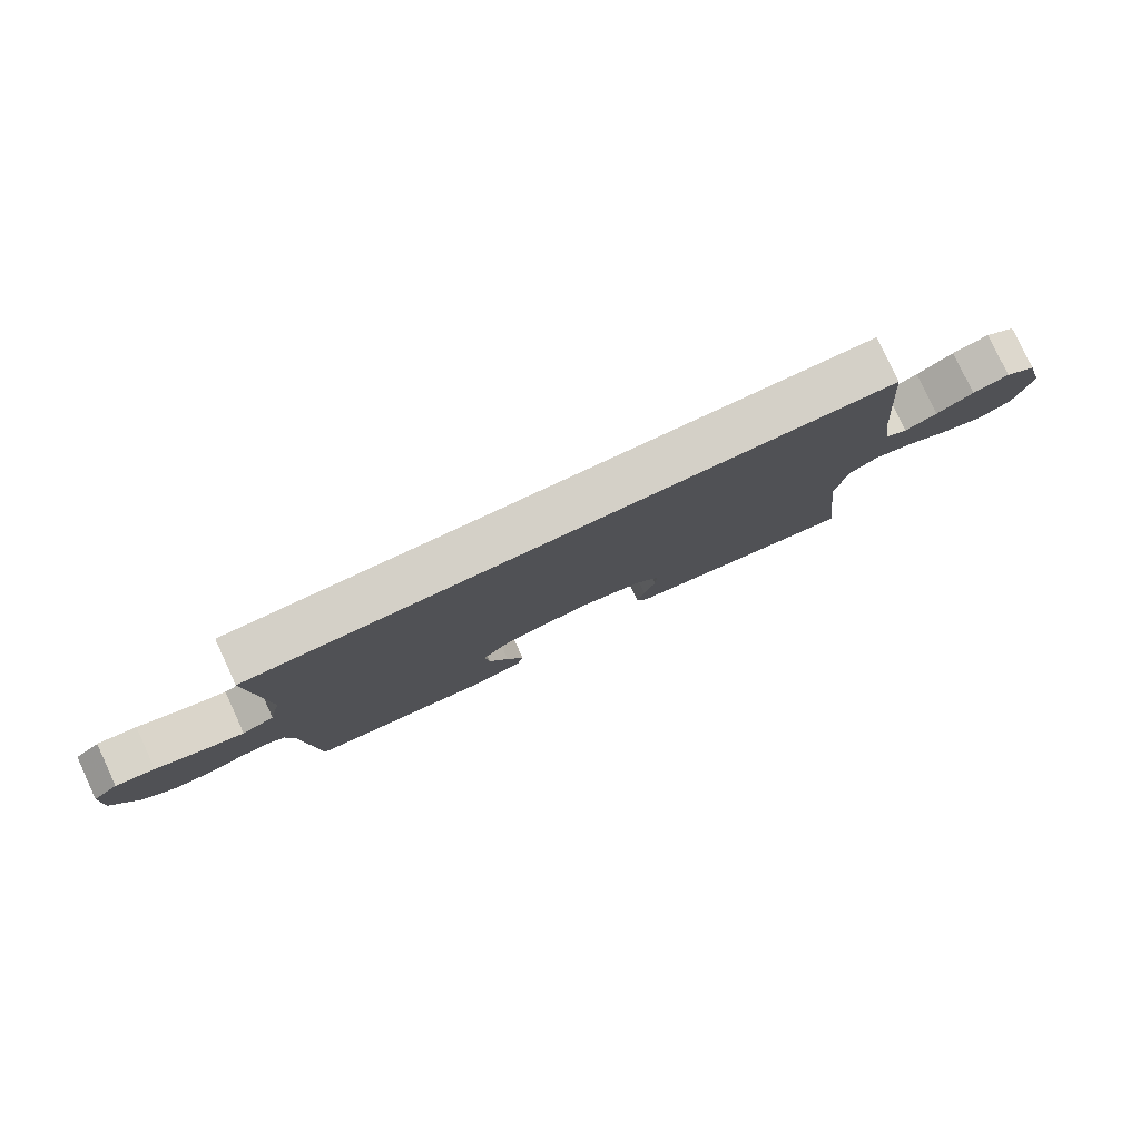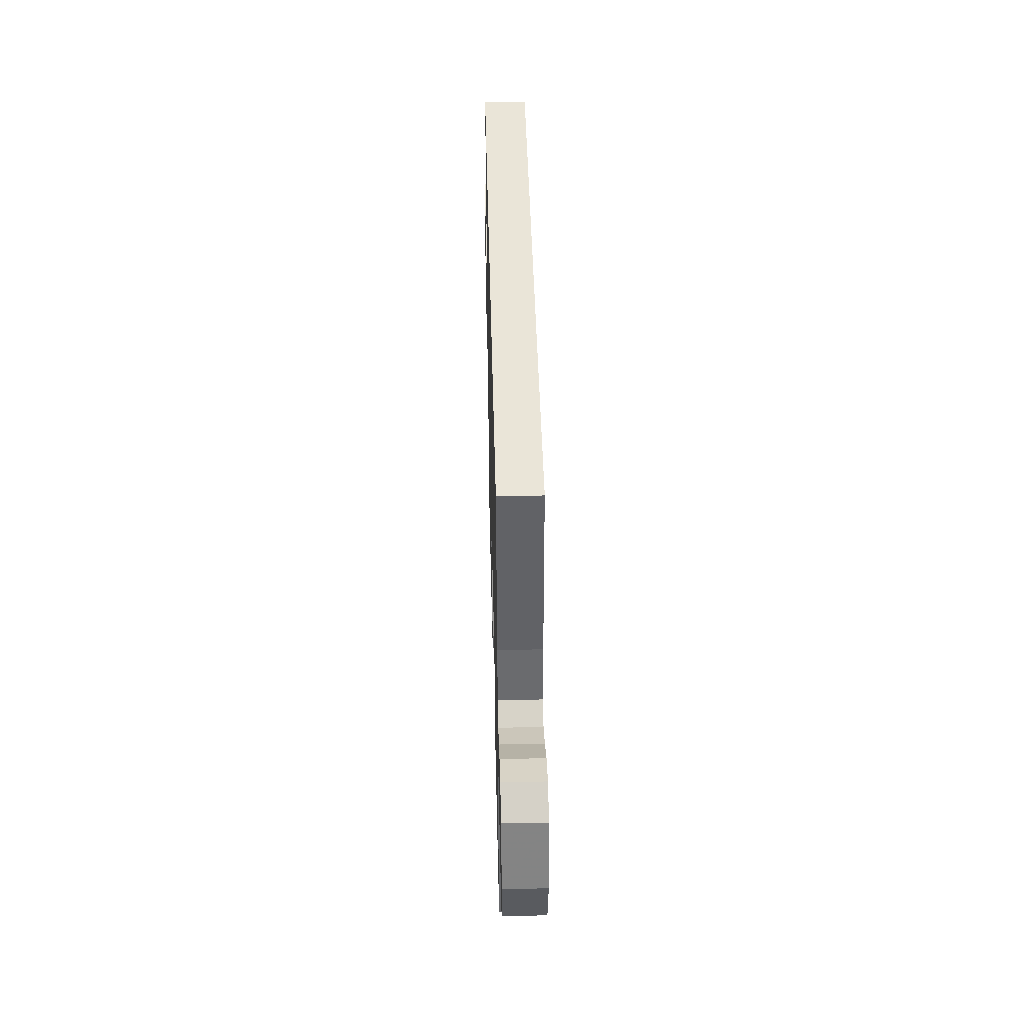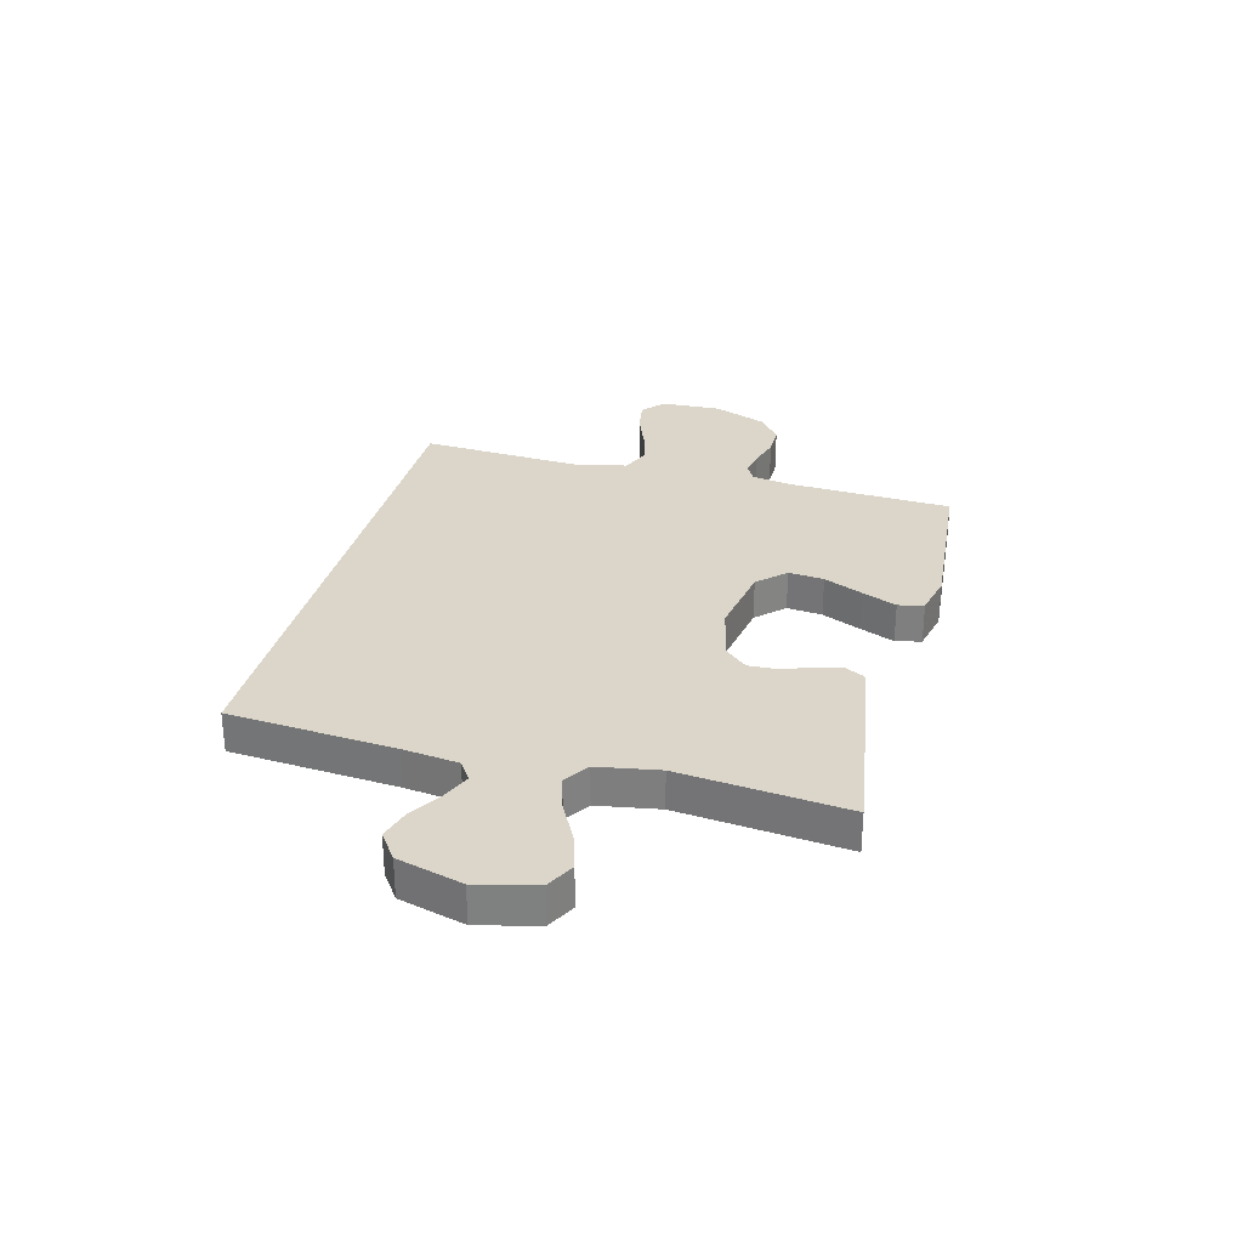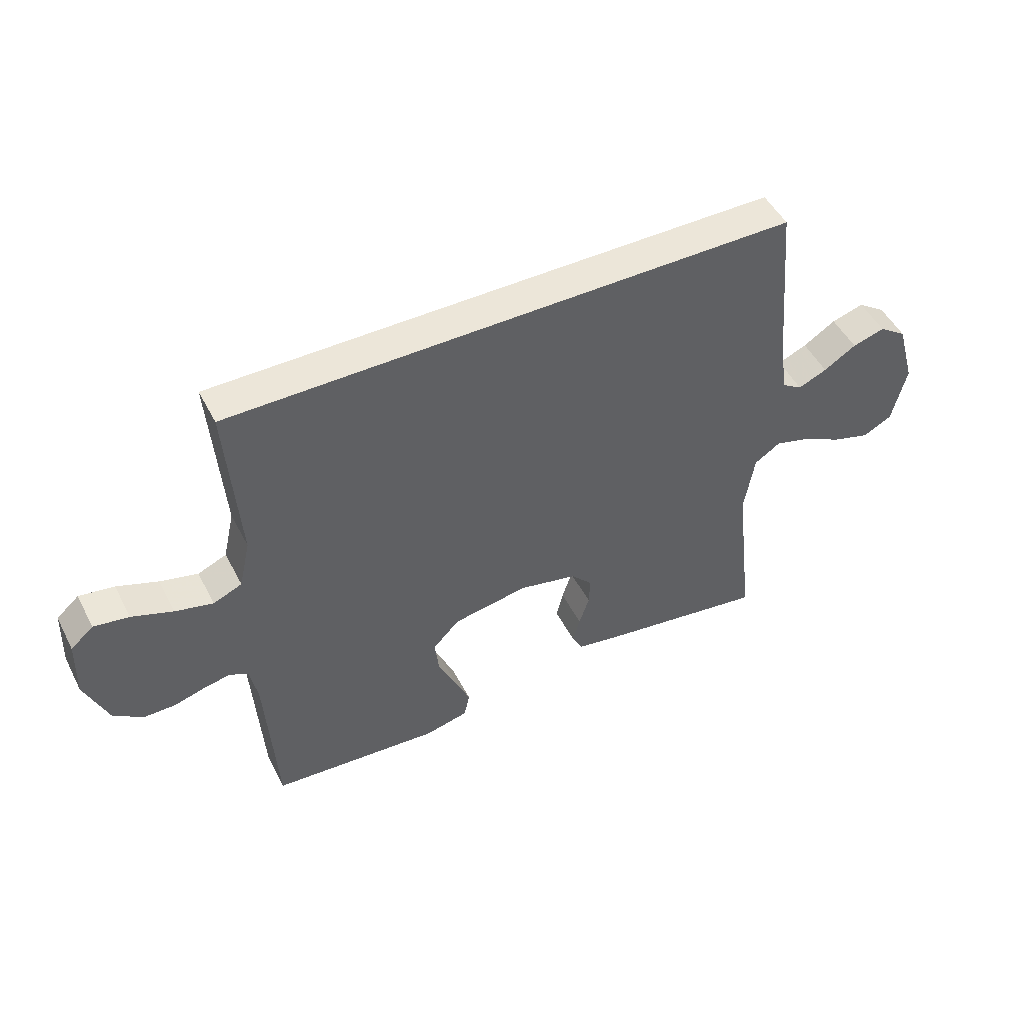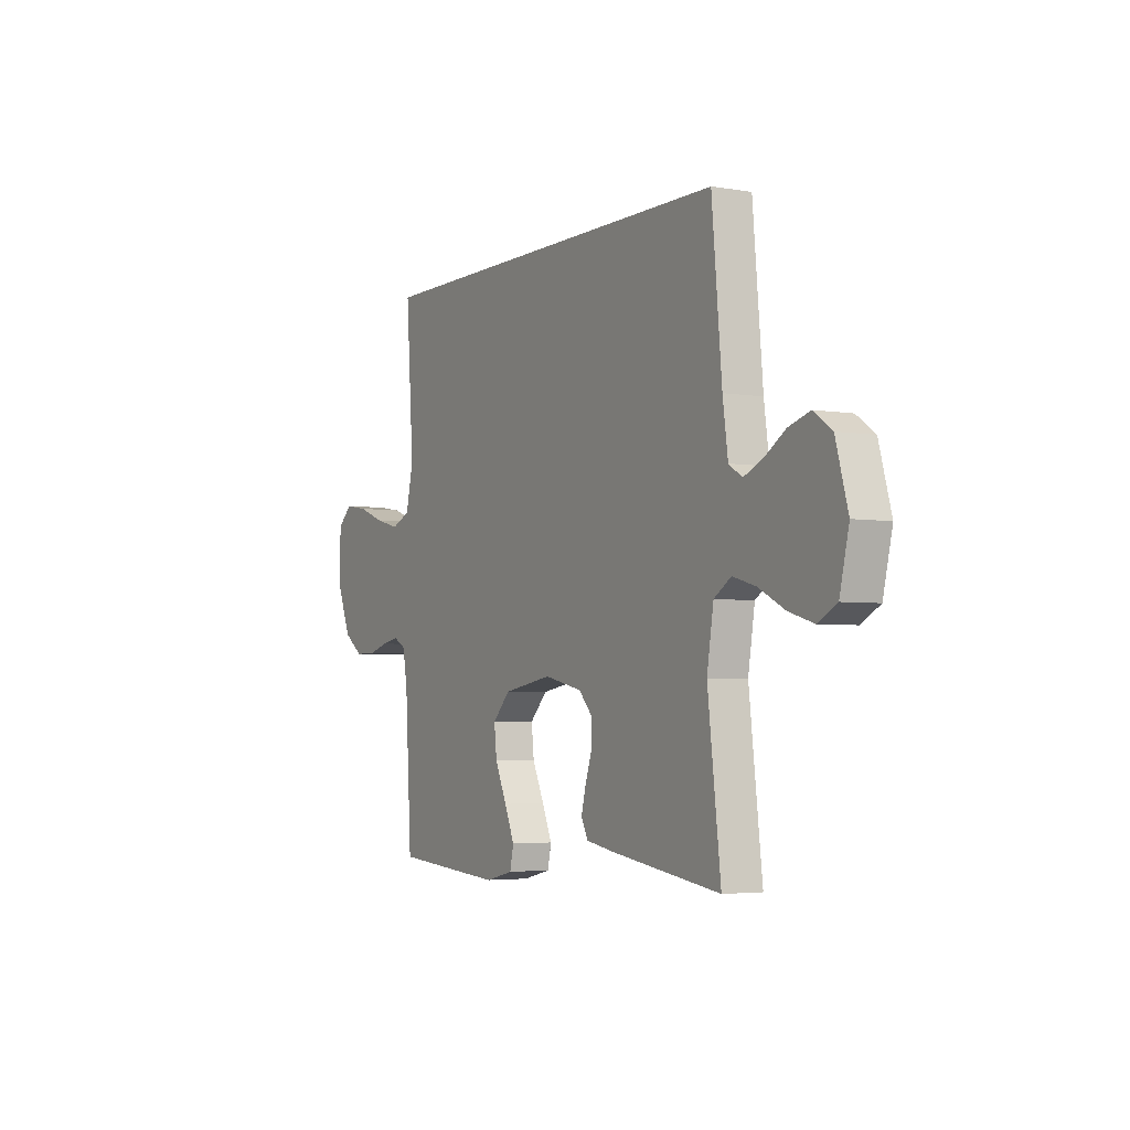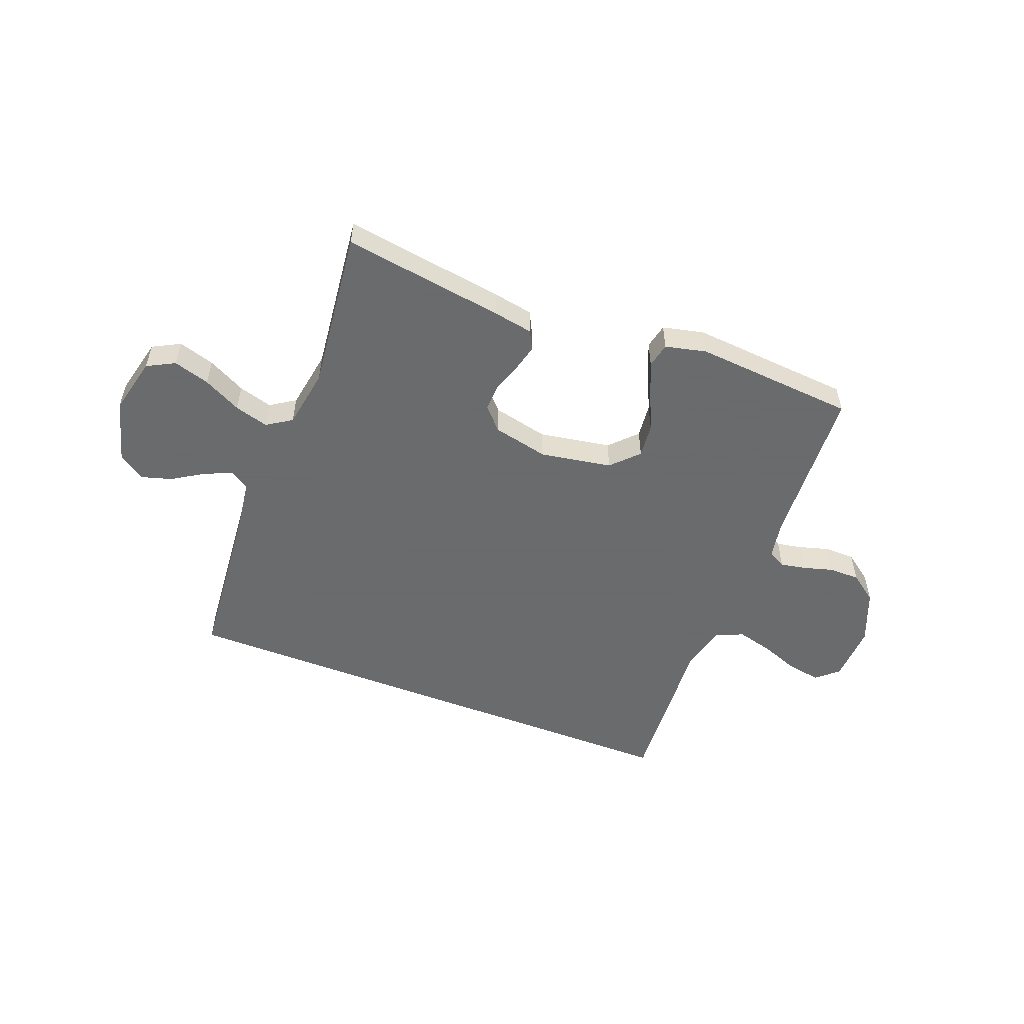
<metadata>
{"format":"obj","ext":"obj","renderer":"f3d","projection":"perspective","resolution":1024,"background":"white","views":[{"elev":79.9,"azim":-25.0,"up":"+Z"},{"elev":44.6,"azim":88.6,"up":"+Z"},{"elev":29.9,"azim":104.4,"up":"+Y"},{"elev":49.3,"azim":-26.6,"up":"+Z"},{"elev":-3.8,"azim":60.6,"up":"+Z"},{"elev":-53.2,"azim":158.7,"up":"+Y"}]}
</metadata>
<code>
v -0.52 0.07 0.5
v 0.481 0.07 0.5
v 0.508 0.07 0.2
v 0.522 0.07 0.099
v 0.558 0.07 0.076
v 0.609 0.07 0.098
v 0.666 0.07 0.134
v 0.723 0.07 0.151
v 0.772 0.07 0.117
v 0.805 0.07 0
v 0.78 0.07 -0.106
v 0.729 0.07 -0.133
v 0.662 0.07 -0.113
v 0.592 0.07 -0.077
v 0.529 0.07 -0.059
v 0.483 0.07 -0.089
v 0.465 0.07 -0.2
v 0.5 0.07 -0.5
v 0.2 0.07 -0.456
v 0.127 0.07 -0.443
v 0.109 0.07 -0.408
v 0.121 0.07 -0.359
v 0.139 0.07 -0.305
v 0.141 0.07 -0.254
v 0.103 0.07 -0.213
v 0 0.07 -0.19
v -0.133 0.07 -0.213
v -0.18 0.07 -0.262
v -0.173 0.07 -0.326
v -0.141 0.07 -0.396
v -0.114 0.07 -0.459
v -0.124 0.07 -0.505
v -0.2 0.07 -0.523
v -0.5 0.07 -0.5
v -0.518 0.07 -0.2
v -0.531 0.07 -0.13
v -0.564 0.07 -0.112
v -0.611 0.07 -0.121
v -0.666 0.07 -0.137
v -0.723 0.07 -0.137
v -0.775 0.07 -0.099
v -0.815 0.07 0
v -0.811 0.07 0.108
v -0.771 0.07 0.143
v -0.709 0.07 0.133
v -0.637 0.07 0.106
v -0.57 0.07 0.089
v -0.519 0.07 0.111
v -0.499 0.07 0.2
v -0.52 0 0.5
v 0.481 0 0.5
v 0.508 0 0.2
v 0.522 0 0.099
v 0.558 0 0.076
v 0.609 0 0.098
v 0.666 0 0.134
v 0.723 0 0.151
v 0.772 0 0.117
v 0.805 0 0
v 0.78 0 -0.106
v 0.729 0 -0.133
v 0.662 0 -0.113
v 0.592 0 -0.077
v 0.529 0 -0.059
v 0.483 0 -0.089
v 0.465 0 -0.2
v 0.5 0 -0.5
v 0.2 0 -0.456
v 0.127 0 -0.443
v 0.109 0 -0.408
v 0.121 0 -0.359
v 0.139 0 -0.305
v 0.141 0 -0.254
v 0.103 0 -0.213
v 0 0 -0.19
v -0.133 0 -0.213
v -0.18 0 -0.262
v -0.173 0 -0.326
v -0.141 0 -0.396
v -0.114 0 -0.459
v -0.124 0 -0.505
v -0.2 0 -0.523
v -0.5 0 -0.5
v -0.518 0 -0.2
v -0.531 0 -0.13
v -0.564 0 -0.112
v -0.611 0 -0.121
v -0.666 0 -0.137
v -0.723 0 -0.137
v -0.775 0 -0.099
v -0.815 0 0
v -0.811 0 0.108
v -0.771 0 0.143
v -0.709 0 0.133
v -0.637 0 0.106
v -0.57 0 0.089
v -0.519 0 0.111
v -0.499 0 0.2
f 44 45 46
f 43 44 46
f 42 43 46
f 41 42 46
f 40 41 46
f 39 40 46
f 38 39 46
f 37 38 46 47
f 36 37 47 48
f 33 34 35
f 32 33 35
f 31 32 35
f 30 31 35
f 29 30 35
f 36 48 49
f 35 36 49
f 29 35 49
f 28 29 49
f 21 22 23
f 20 21 23
f 19 20 23
f 18 19 23
f 17 18 23
f 16 17 23 24
f 15 16 24 25
f 12 13 14
f 11 12 14
f 10 11 14
f 9 10 14
f 8 9 14
f 7 8 14
f 6 7 14
f 5 6 14 15
f 15 25 26
f 5 15 26
f 4 5 26
f 49 1 2
f 28 49 2
f 27 28 2
f 3 4 26 27
f 2 3 27
f 95 94 93
f 95 93 92
f 95 92 91
f 95 91 90
f 95 90 89
f 95 89 88
f 95 88 87
f 96 95 87 86
f 97 96 86 85
f 84 83 82
f 84 82 81
f 84 81 80
f 84 80 79
f 84 79 78
f 98 97 85
f 98 85 84
f 98 84 78
f 98 78 77
f 72 71 70
f 72 70 69
f 72 69 68
f 72 68 67
f 72 67 66
f 73 72 66 65
f 74 73 65 64
f 63 62 61
f 63 61 60
f 63 60 59
f 63 59 58
f 63 58 57
f 63 57 56
f 63 56 55
f 64 63 55 54
f 75 74 64
f 75 64 54
f 75 54 53
f 51 50 98
f 51 98 77
f 51 77 76
f 76 75 53 52
f 76 52 51
f 1 50 51 2
f 2 51 52 3
f 3 52 53 4
f 4 53 54 5
f 5 54 55 6
f 6 55 56 7
f 7 56 57 8
f 8 57 58 9
f 9 58 59 10
f 10 59 60 11
f 11 60 61 12
f 12 61 62 13
f 13 62 63 14
f 14 63 64 15
f 15 64 65 16
f 16 65 66 17
f 17 66 67 18
f 18 67 68 19
f 19 68 69 20
f 20 69 70 21
f 21 70 71 22
f 22 71 72 23
f 23 72 73 24
f 24 73 74 25
f 25 74 75 26
f 26 75 76 27
f 27 76 77 28
f 28 77 78 29
f 29 78 79 30
f 30 79 80 31
f 31 80 81 32
f 32 81 82 33
f 33 82 83 34
f 34 83 84 35
f 35 84 85 36
f 36 85 86 37
f 37 86 87 38
f 38 87 88 39
f 39 88 89 40
f 40 89 90 41
f 41 90 91 42
f 42 91 92 43
f 43 92 93 44
f 44 93 94 45
f 45 94 95 46
f 46 95 96 47
f 47 96 97 48
f 48 97 98 49
f 49 98 50 1

</code>
